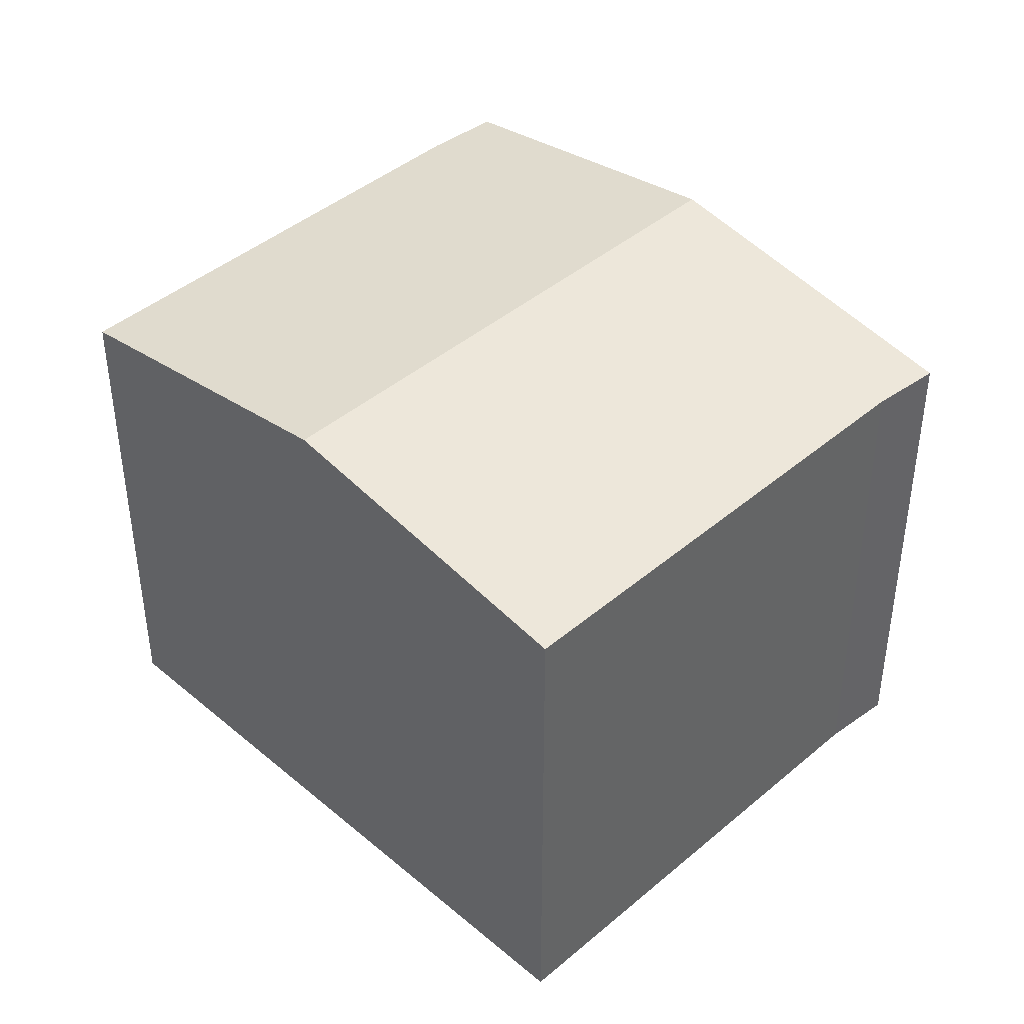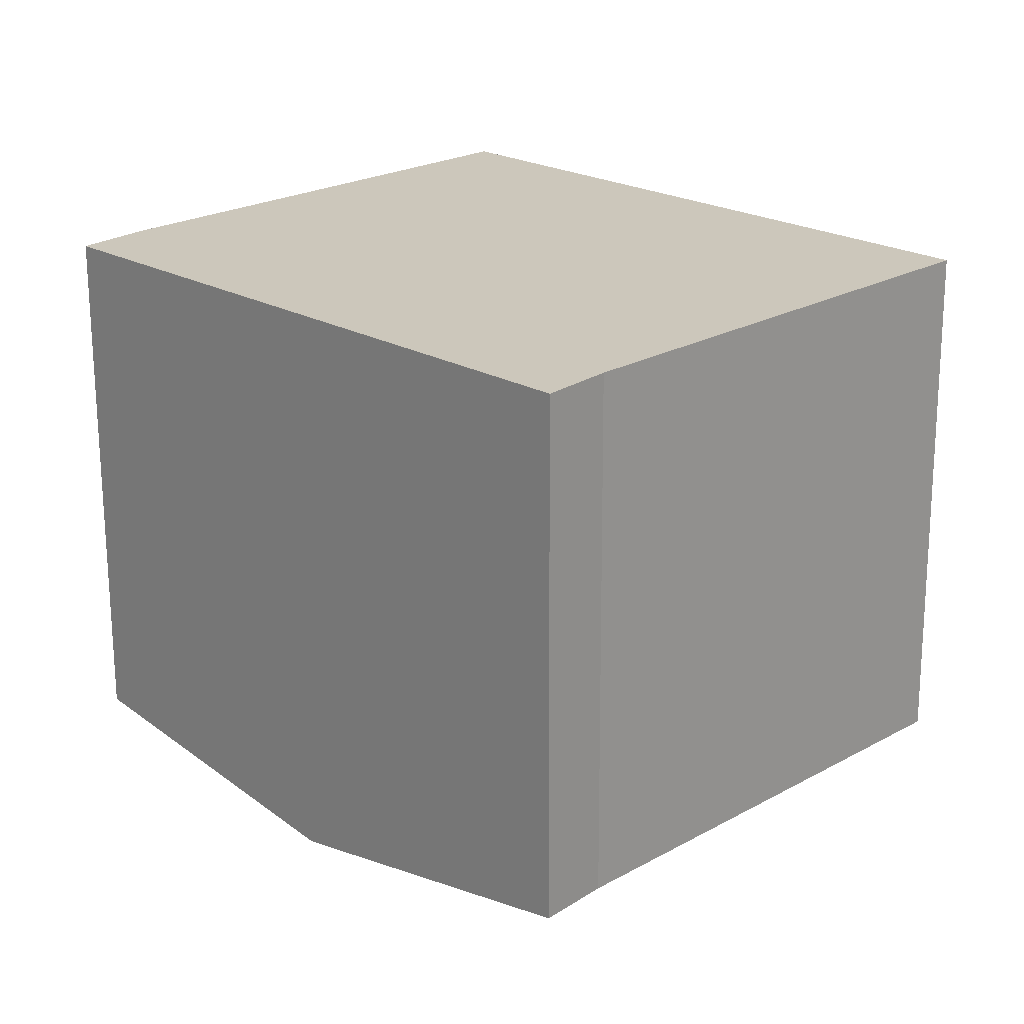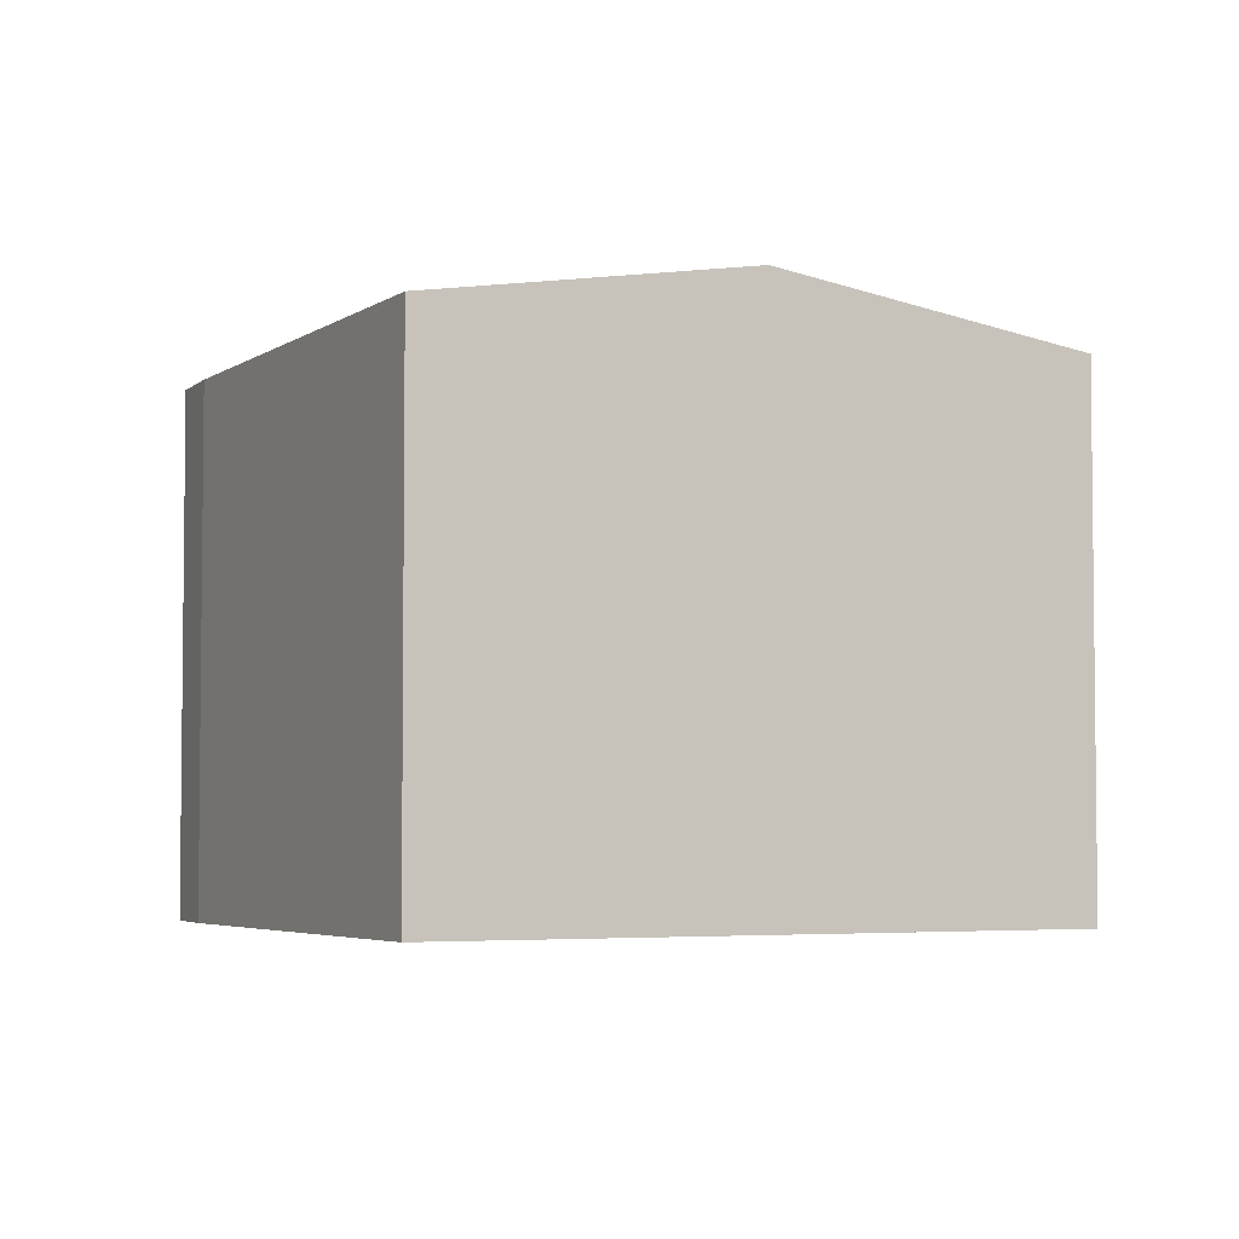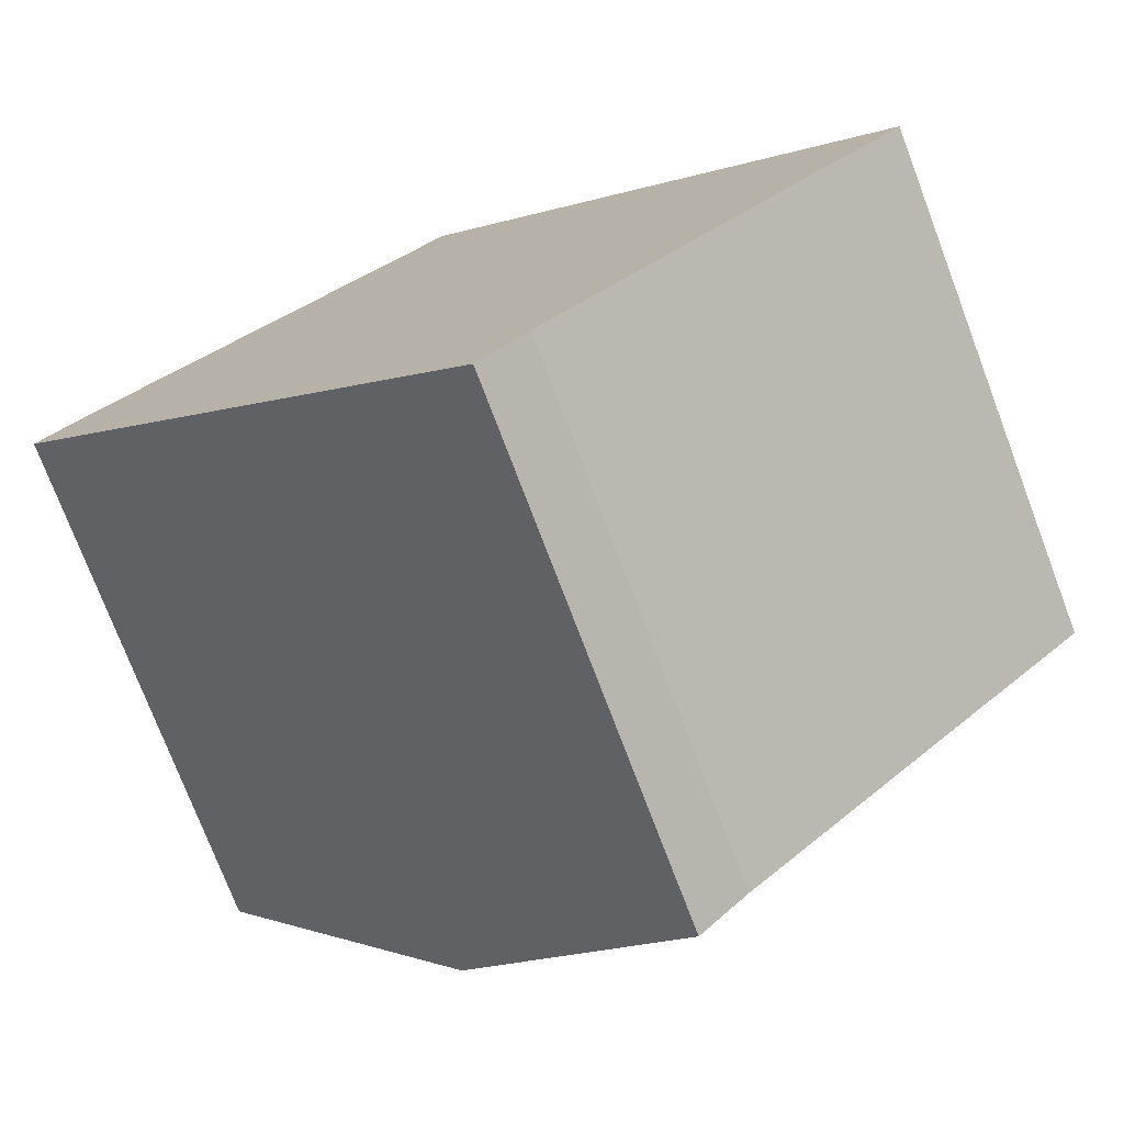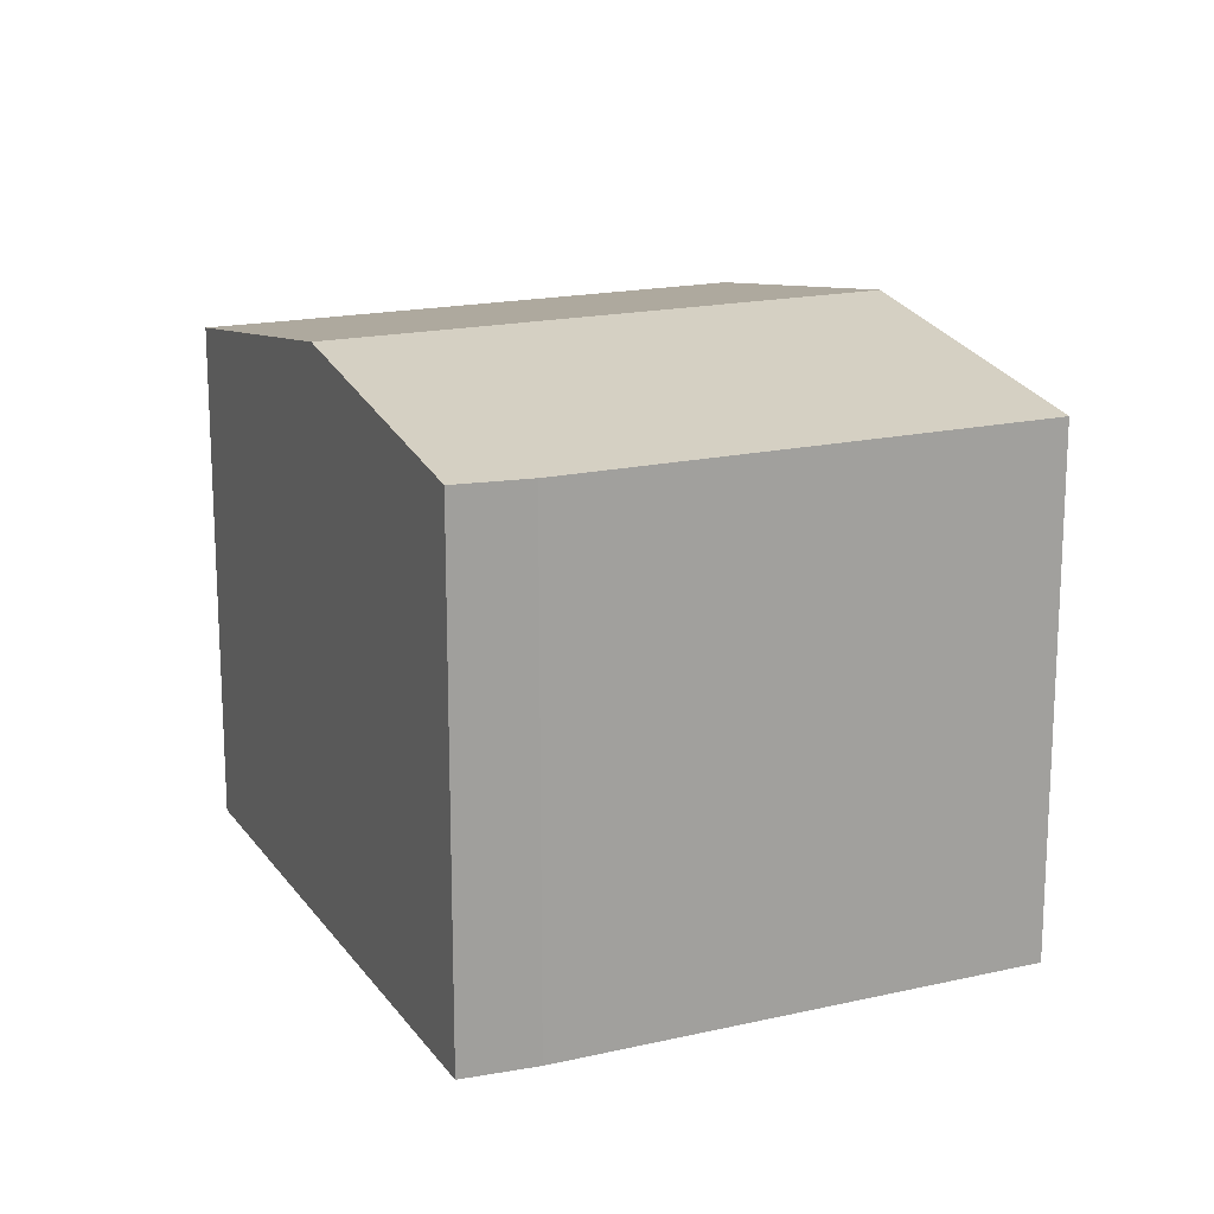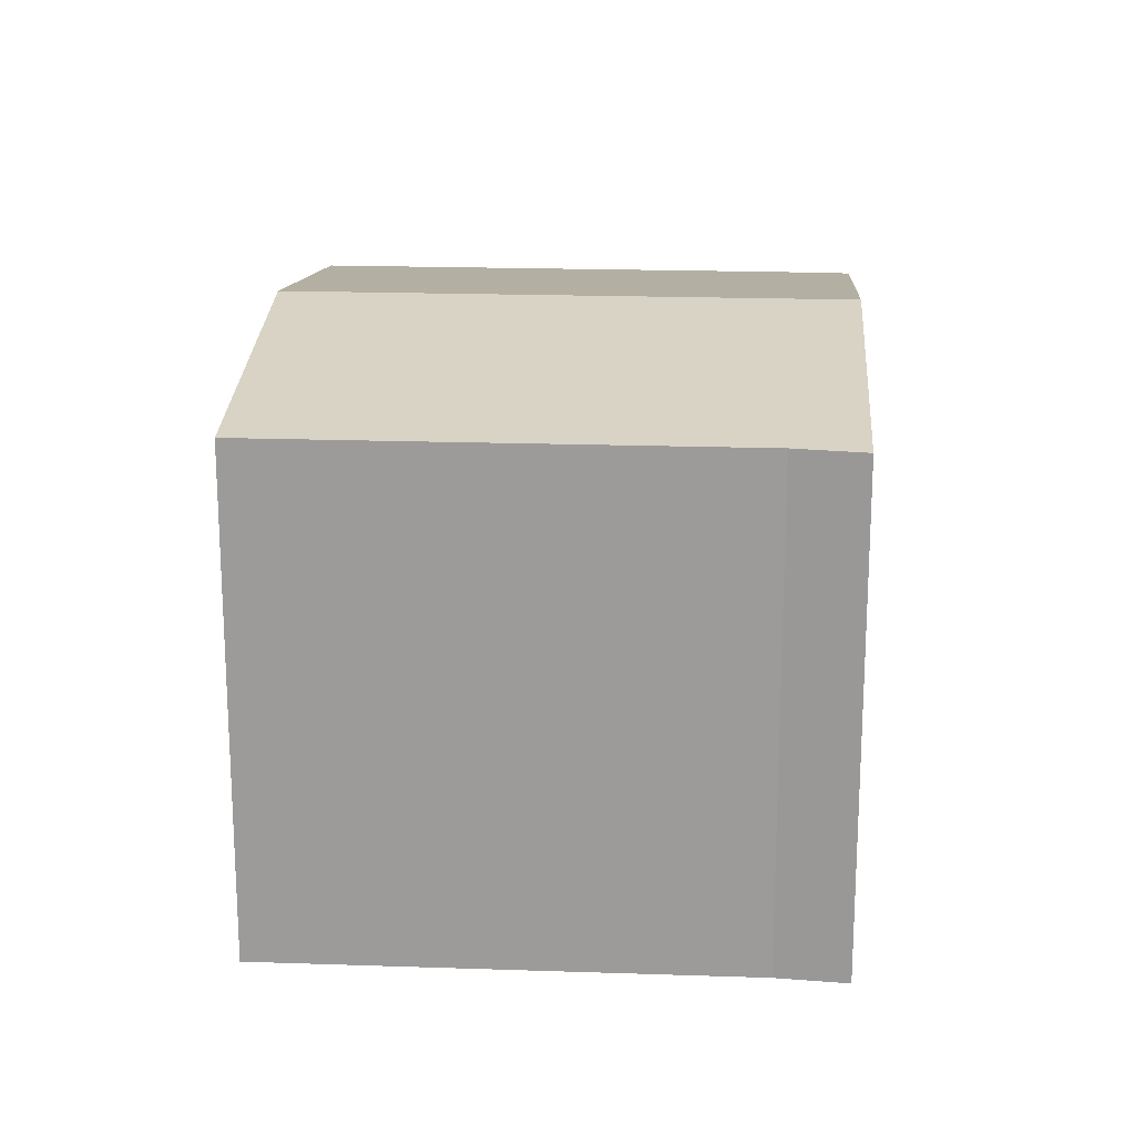
<metadata>
{"format":"obj","ext":"obj","renderer":"f3d","projection":"perspective","resolution":1024,"background":"white","views":[{"elev":42.8,"azim":90.2,"up":"+Y"},{"elev":-68.3,"azim":0.2,"up":"+Z"},{"elev":-4.2,"azim":18.6,"up":"+Y"},{"elev":-75.2,"azim":20.8,"up":"+Z"},{"elev":17.6,"azim":-69.0,"up":"+Y"},{"elev":19.7,"azim":139.0,"up":"+Y"}]}
</metadata>
<code>
v  2.558 6.281 -2.561
v  4.492 5.715 4.526
v  7.093 6.281 1.912
v  0.553 5.713 0.653
v  0 5.725 3.506e-16
v  9.697 5.714 -0.706
v  5.747 5.714 -4.602
v  5.217 5.703 -5.223
v  5.217 3.198e-16 -5.223
v  0 0 0
v  2.558 1.568e-16 -2.561
v  0.553 -3.998e-17 0.653
v  4.492 -2.771e-16 4.526
v  9.697 4.323e-17 -0.706
v  7.093 -1.171e-16 1.912
v  5.747 2.818e-16 -4.602
g defaultobject
f 1 2 3
f 2 1 4
f 4 1 5
f 6 1 3
f 1 6 7
f 1 7 8
f 9 1 8
f 1 9 5
f 5 9 10
f 10 9 11
f 10 4 5
f 4 10 12
f 4 13 2
f 13 4 12
f 13 3 2
f 3 13 6
f 6 13 14
f 14 13 15
f 14 7 6
f 7 14 16
f 16 8 7
f 8 16 9
f 11 12 10
f 12 11 13
f 13 11 9
f 13 9 16
f 13 16 14
f 13 14 15

</code>
